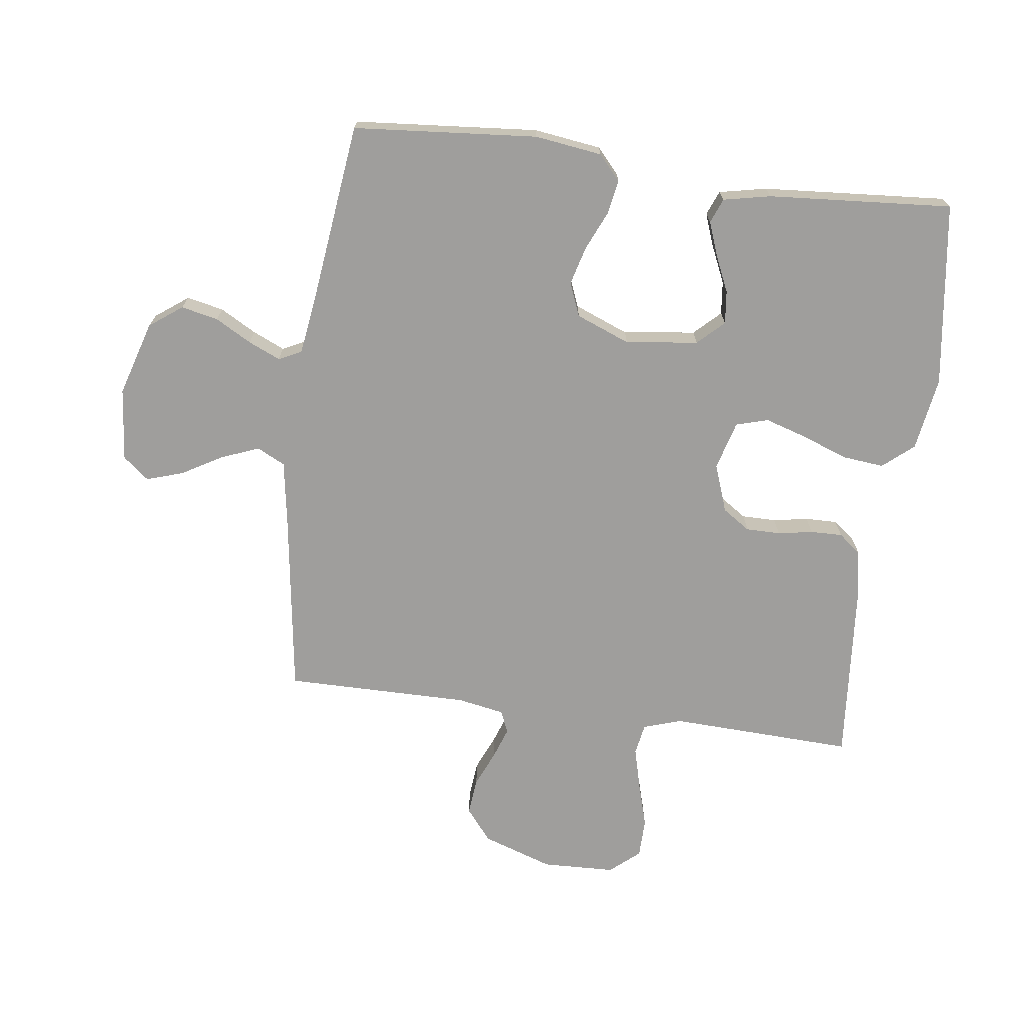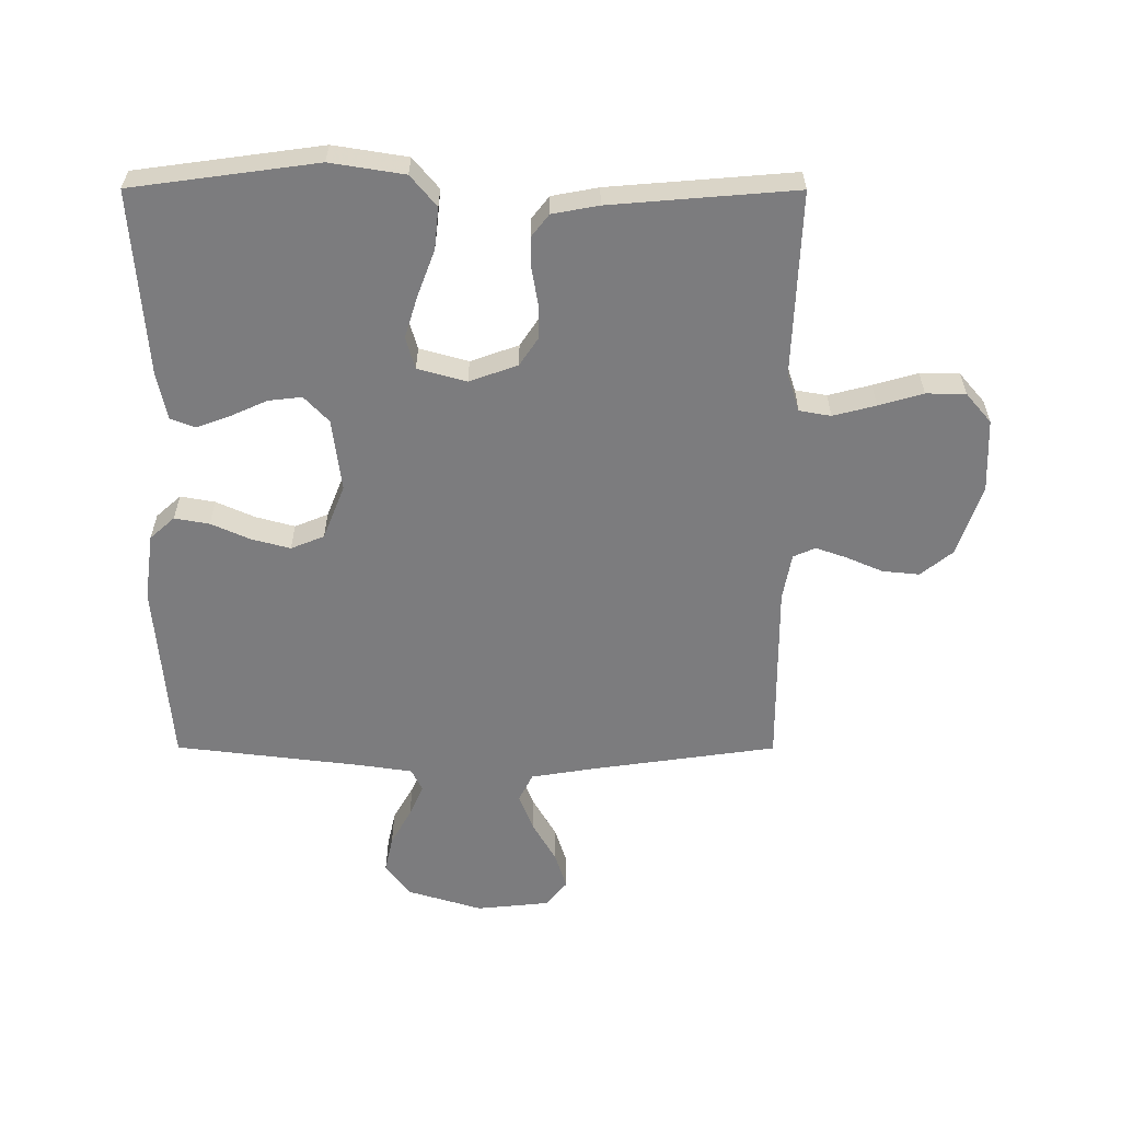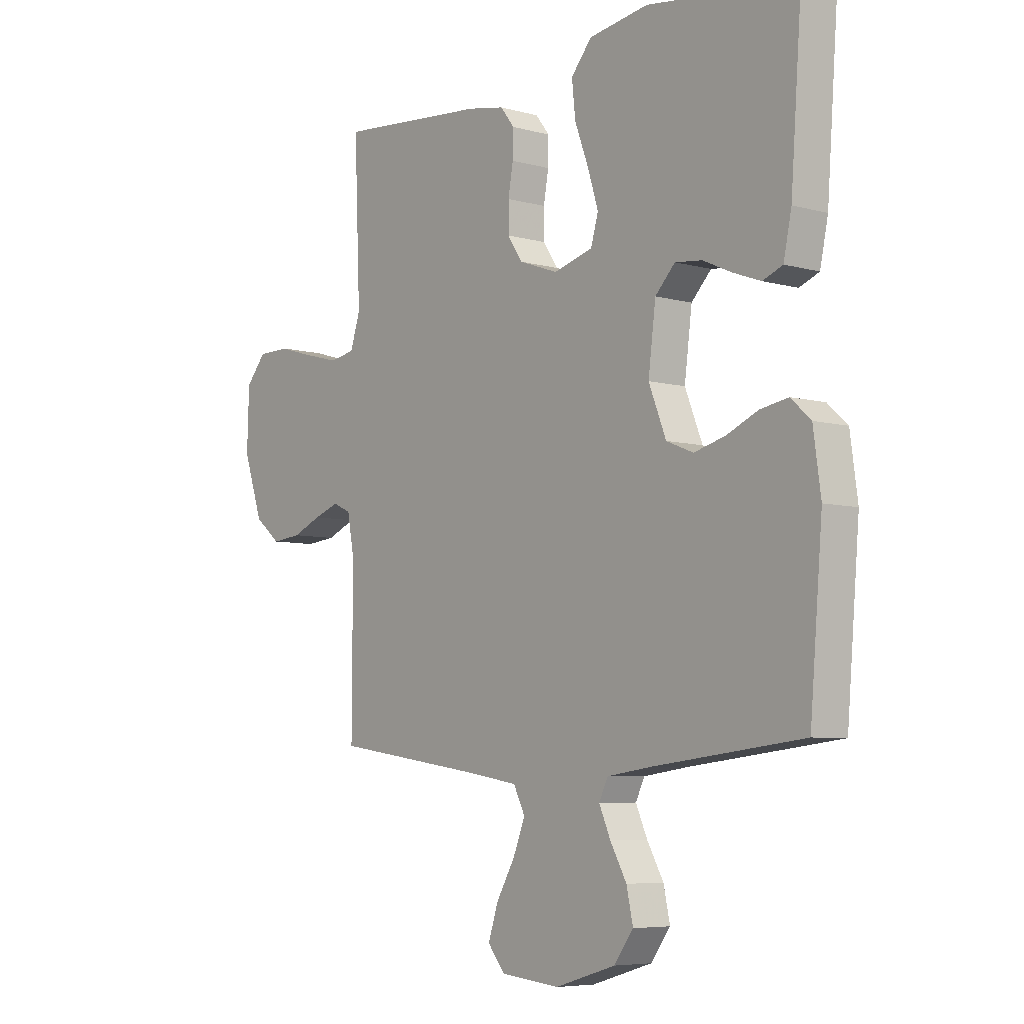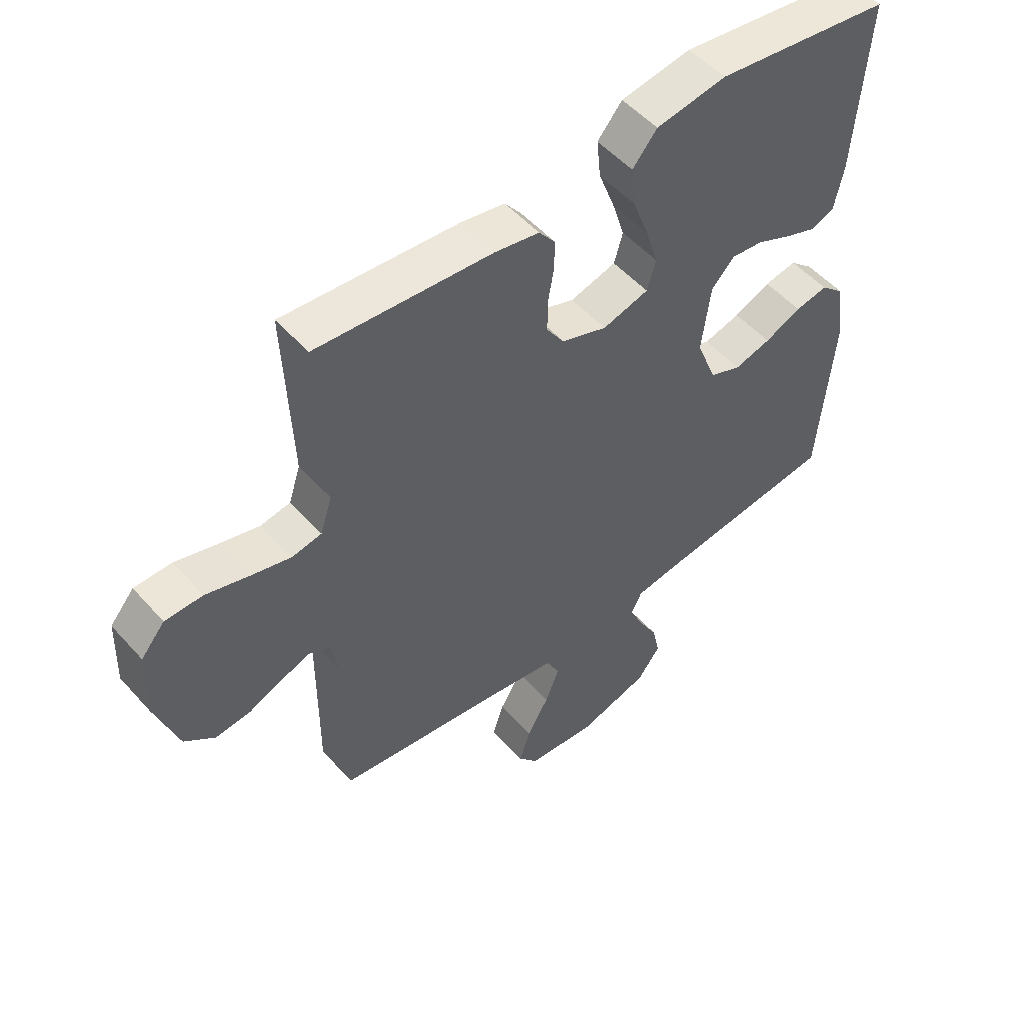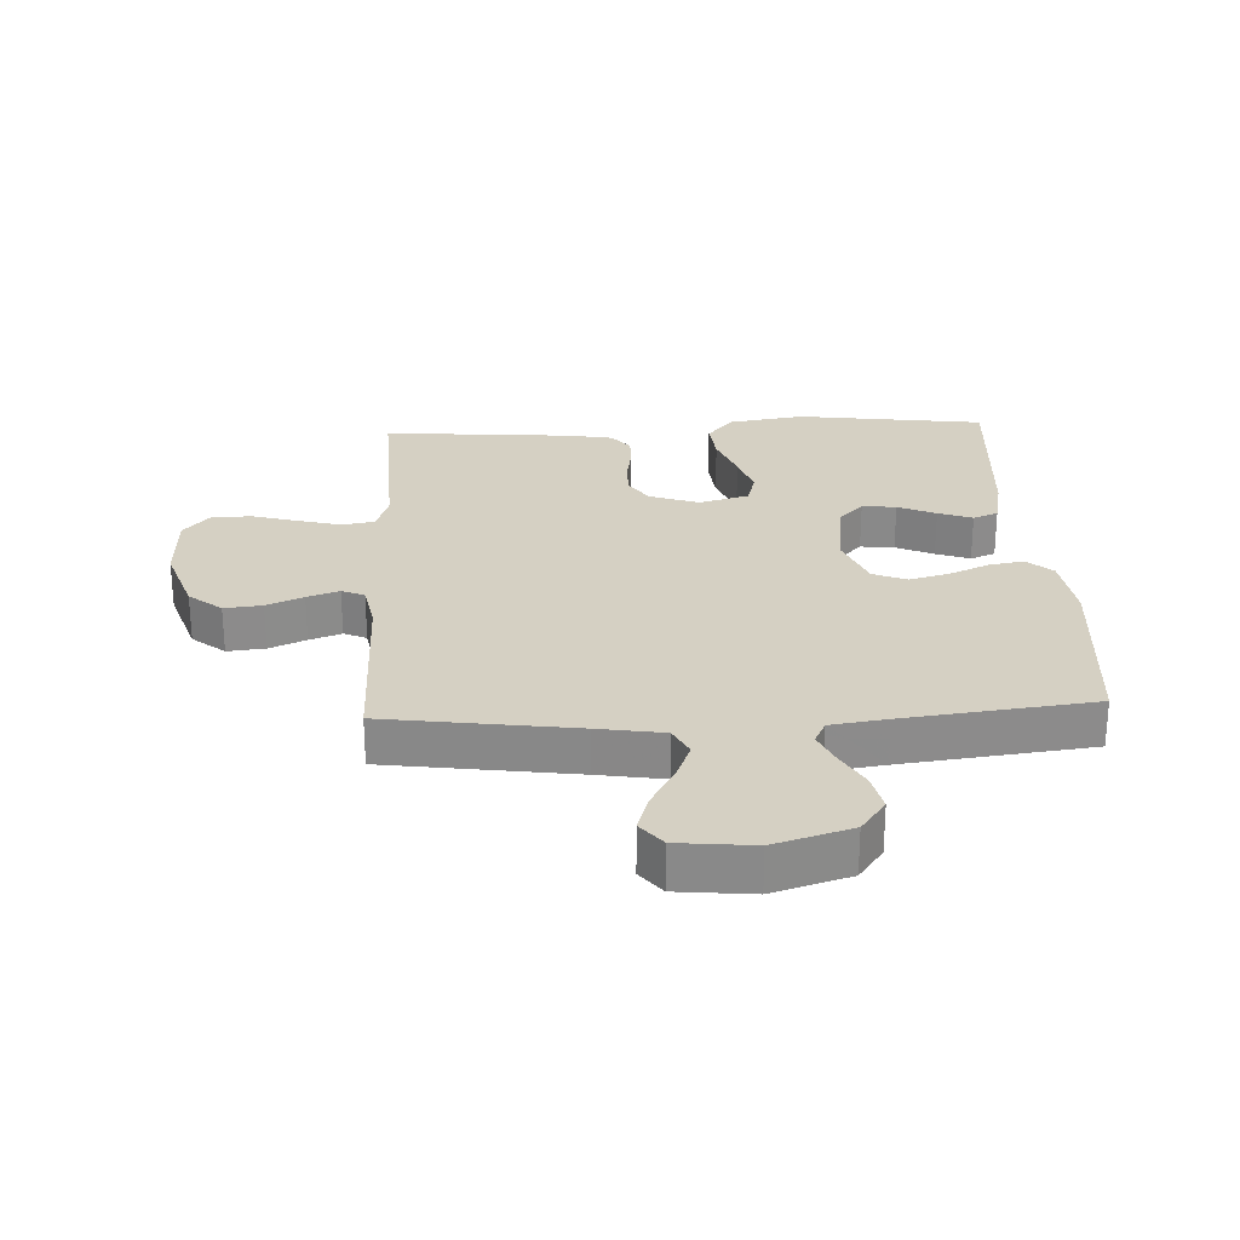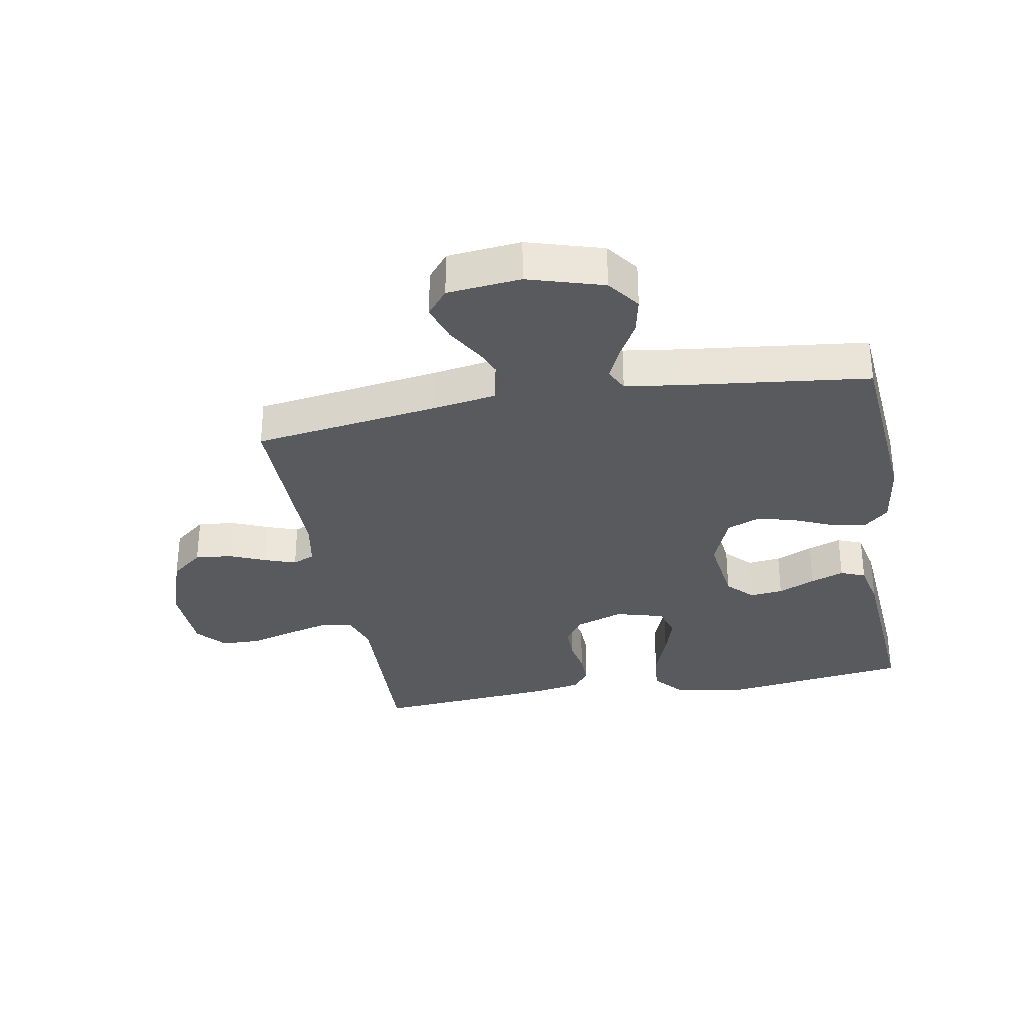
<metadata>
{"format":"obj","ext":"obj","renderer":"f3d","projection":"perspective","resolution":1024,"background":"white","views":[{"elev":-71.0,"azim":-97.5,"up":"+Y"},{"elev":-58.9,"azim":-0.1,"up":"+Y"},{"elev":-6.2,"azim":-129.7,"up":"+Z"},{"elev":52.1,"azim":139.7,"up":"+Z"},{"elev":26.4,"azim":177.2,"up":"+Y"},{"elev":-31.8,"azim":-169.7,"up":"+Y"}]}
</metadata>
<code>
v 0.5 0.07 0.5
v 0.488 0.07 0.2
v 0.508 0.07 0.138
v 0.559 0.07 0.129
v 0.628 0.07 0.147
v 0.7 0.07 0.168
v 0.764 0.07 0.167
v 0.805 0.07 0.119
v 0.809 0.07 0
v 0.77 0.07 -0.115
v 0.718 0.07 -0.157
v 0.658 0.07 -0.151
v 0.6 0.07 -0.126
v 0.549 0.07 -0.108
v 0.513 0.07 -0.124
v 0.499 0.07 -0.2
v 0.5 0.07 -0.5
v 0.2 0.07 -0.543
v 0.095 0.07 -0.56
v 0.072 0.07 -0.606
v 0.096 0.07 -0.667
v 0.134 0.07 -0.733
v 0.153 0.07 -0.793
v 0.119 0.07 -0.835
v 0 0.07 -0.847
v -0.122 0.07 -0.81
v -0.161 0.07 -0.757
v -0.148 0.07 -0.697
v -0.115 0.07 -0.638
v -0.092 0.07 -0.586
v -0.11 0.07 -0.549
v -0.2 0.07 -0.536
v -0.5 0.07 -0.5
v -0.525 0.07 -0.2
v -0.51 0.07 -0.091
v -0.47 0.07 -0.055
v -0.414 0.07 -0.065
v -0.351 0.07 -0.093
v -0.288 0.07 -0.11
v -0.234 0.07 -0.088
v -0.199 0.07 0
v -0.214 0.07 0.118
v -0.254 0.07 0.16
v -0.308 0.07 0.154
v -0.368 0.07 0.127
v -0.422 0.07 0.107
v -0.462 0.07 0.123
v -0.478 0.07 0.2
v -0.5 0.07 0.5
v -0.2 0.07 0.541
v -0.08 0.07 0.522
v -0.038 0.07 0.472
v -0.045 0.07 0.404
v -0.073 0.07 0.329
v -0.094 0.07 0.261
v -0.079 0.07 0.209
v 0 0.07 0.187
v 0.078 0.07 0.215
v 0.108 0.07 0.26
v 0.108 0.07 0.316
v 0.098 0.07 0.373
v 0.097 0.07 0.425
v 0.125 0.07 0.461
v 0.2 0.07 0.475
v 0.5 0 0.5
v 0.488 0 0.2
v 0.508 0 0.138
v 0.559 0 0.129
v 0.628 0 0.147
v 0.7 0 0.168
v 0.764 0 0.167
v 0.805 0 0.119
v 0.809 0 0
v 0.77 0 -0.115
v 0.718 0 -0.157
v 0.658 0 -0.151
v 0.6 0 -0.126
v 0.549 0 -0.108
v 0.513 0 -0.124
v 0.499 0 -0.2
v 0.5 0 -0.5
v 0.2 0 -0.543
v 0.095 0 -0.56
v 0.072 0 -0.606
v 0.096 0 -0.667
v 0.134 0 -0.733
v 0.153 0 -0.793
v 0.119 0 -0.835
v 0 0 -0.847
v -0.122 0 -0.81
v -0.161 0 -0.757
v -0.148 0 -0.697
v -0.115 0 -0.638
v -0.092 0 -0.586
v -0.11 0 -0.549
v -0.2 0 -0.536
v -0.5 0 -0.5
v -0.525 0 -0.2
v -0.51 0 -0.091
v -0.47 0 -0.055
v -0.414 0 -0.065
v -0.351 0 -0.093
v -0.288 0 -0.11
v -0.234 0 -0.088
v -0.199 0 0
v -0.214 0 0.118
v -0.254 0 0.16
v -0.308 0 0.154
v -0.368 0 0.127
v -0.422 0 0.107
v -0.462 0 0.123
v -0.478 0 0.2
v -0.5 0 0.5
v -0.2 0 0.541
v -0.08 0 0.522
v -0.038 0 0.472
v -0.045 0 0.404
v -0.073 0 0.329
v -0.094 0 0.261
v -0.079 0 0.209
v 0 0 0.187
v 0.078 0 0.215
v 0.108 0 0.26
v 0.108 0 0.316
v 0.098 0 0.373
v 0.097 0 0.425
v 0.125 0 0.461
v 0.2 0 0.475
f 64 1 2
f 63 64 2
f 62 63 2
f 61 62 2
f 60 61 2
f 59 60 2 3
f 58 59 3
f 57 58 3
f 52 53 54
f 51 52 54
f 50 51 54
f 49 50 54
f 48 49 54
f 47 48 54
f 46 47 54
f 45 46 54
f 44 45 54
f 43 44 54 55
f 42 43 55 56
f 36 37 38
f 35 36 38
f 34 35 38
f 33 34 38
f 32 33 38
f 31 32 38 39
f 30 31 39 40
f 27 28 29
f 26 27 29
f 25 26 29
f 24 25 29
f 23 24 29
f 22 23 29
f 21 22 29
f 20 21 29 30
f 30 40 41
f 20 30 41
f 19 20 41
f 16 17 18
f 42 56 57
f 41 42 57
f 19 41 57
f 18 19 57
f 16 18 57
f 15 16 57
f 11 12 13
f 10 11 13
f 9 10 13
f 8 9 13
f 7 8 13
f 6 7 13
f 5 6 13
f 57 3 4
f 15 57 4
f 14 15 4
f 4 5 13 14
f 66 65 128
f 66 128 127
f 66 127 126
f 66 126 125
f 66 125 124
f 67 66 124 123
f 67 123 122
f 67 122 121
f 118 117 116
f 118 116 115
f 118 115 114
f 118 114 113
f 118 113 112
f 118 112 111
f 118 111 110
f 118 110 109
f 118 109 108
f 119 118 108 107
f 120 119 107 106
f 102 101 100
f 102 100 99
f 102 99 98
f 102 98 97
f 102 97 96
f 103 102 96 95
f 104 103 95 94
f 93 92 91
f 93 91 90
f 93 90 89
f 93 89 88
f 93 88 87
f 93 87 86
f 93 86 85
f 94 93 85 84
f 105 104 94
f 105 94 84
f 105 84 83
f 82 81 80
f 121 120 106
f 121 106 105
f 121 105 83
f 121 83 82
f 121 82 80
f 121 80 79
f 77 76 75
f 77 75 74
f 77 74 73
f 77 73 72
f 77 72 71
f 77 71 70
f 77 70 69
f 68 67 121
f 68 121 79
f 68 79 78
f 78 77 69 68
f 1 65 66 2
f 2 66 67 3
f 3 67 68 4
f 4 68 69 5
f 5 69 70 6
f 6 70 71 7
f 7 71 72 8
f 8 72 73 9
f 9 73 74 10
f 10 74 75 11
f 11 75 76 12
f 12 76 77 13
f 13 77 78 14
f 14 78 79 15
f 15 79 80 16
f 16 80 81 17
f 17 81 82 18
f 18 82 83 19
f 19 83 84 20
f 20 84 85 21
f 21 85 86 22
f 22 86 87 23
f 23 87 88 24
f 24 88 89 25
f 25 89 90 26
f 26 90 91 27
f 27 91 92 28
f 28 92 93 29
f 29 93 94 30
f 30 94 95 31
f 31 95 96 32
f 32 96 97 33
f 33 97 98 34
f 34 98 99 35
f 35 99 100 36
f 36 100 101 37
f 37 101 102 38
f 38 102 103 39
f 39 103 104 40
f 40 104 105 41
f 41 105 106 42
f 42 106 107 43
f 43 107 108 44
f 44 108 109 45
f 45 109 110 46
f 46 110 111 47
f 47 111 112 48
f 48 112 113 49
f 49 113 114 50
f 50 114 115 51
f 51 115 116 52
f 52 116 117 53
f 53 117 118 54
f 54 118 119 55
f 55 119 120 56
f 56 120 121 57
f 57 121 122 58
f 58 122 123 59
f 59 123 124 60
f 60 124 125 61
f 61 125 126 62
f 62 126 127 63
f 63 127 128 64
f 64 128 65 1

</code>
